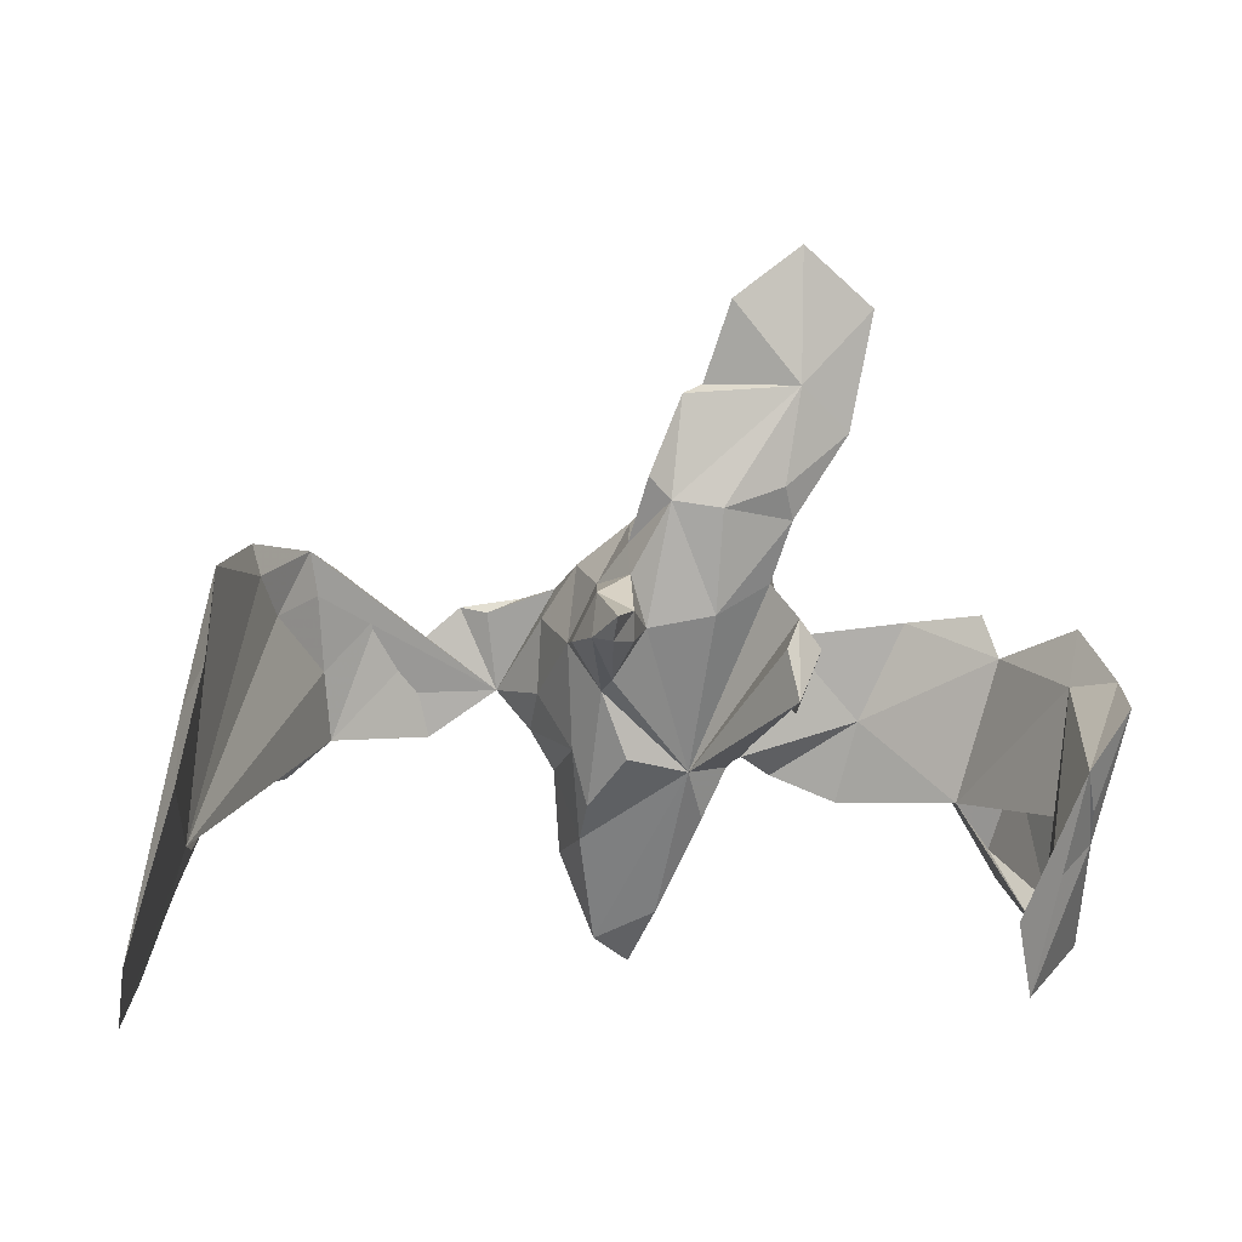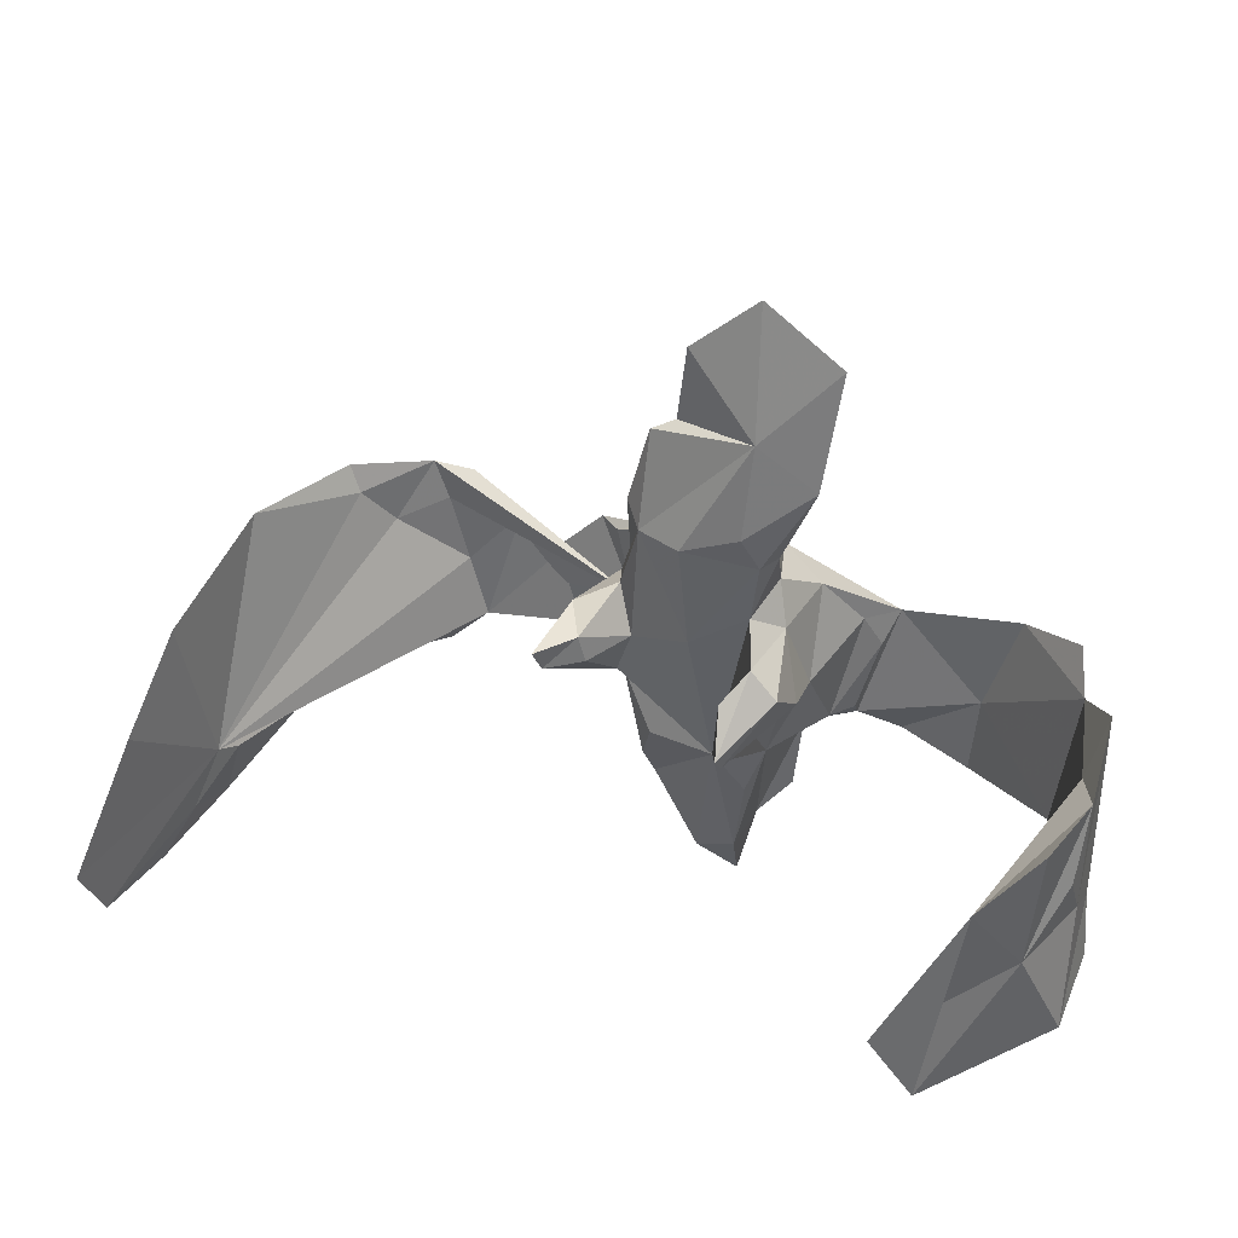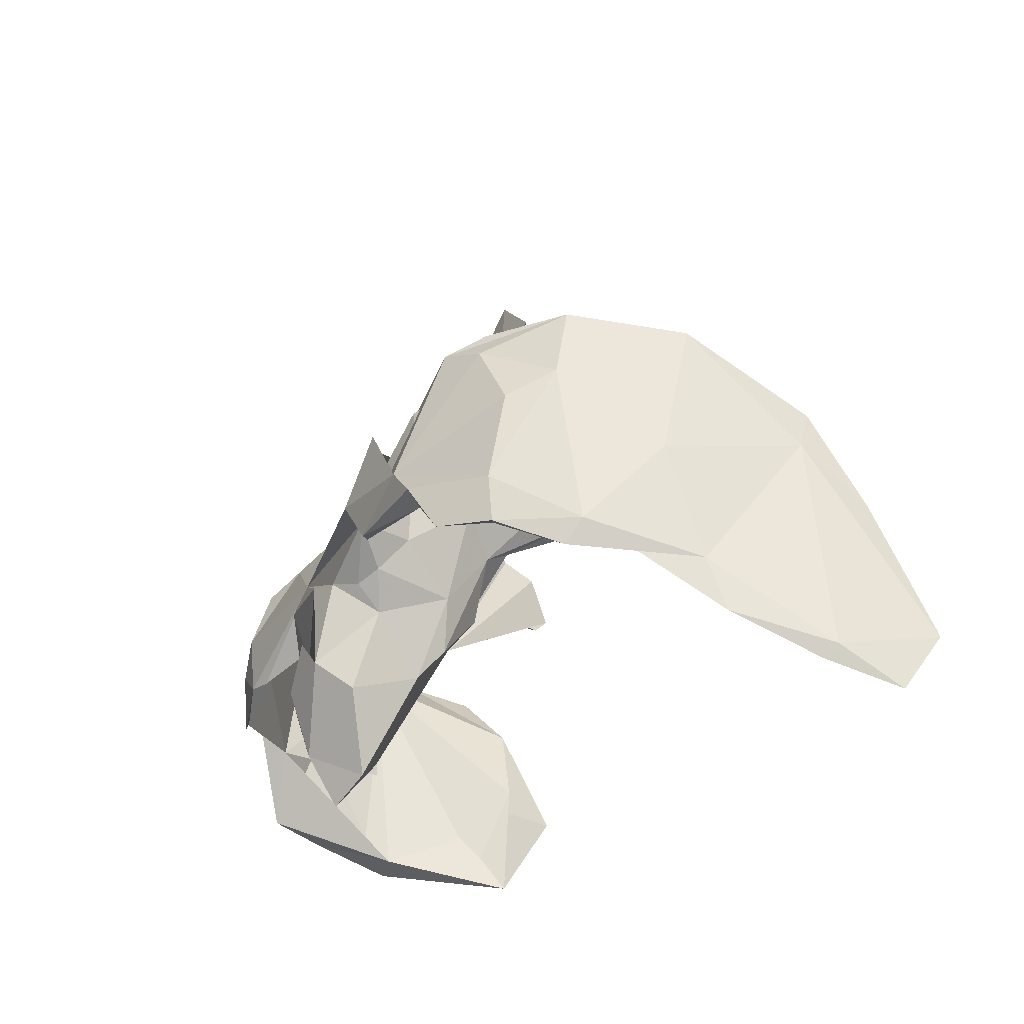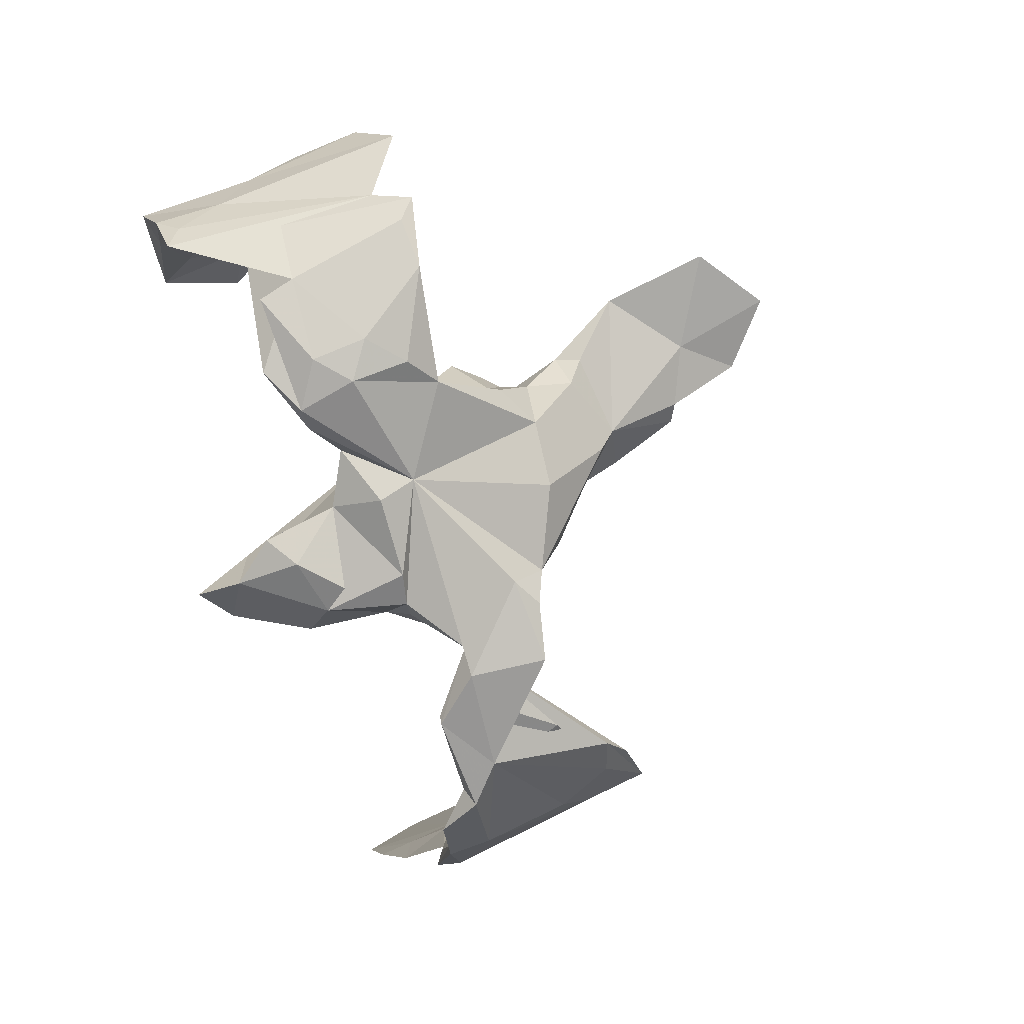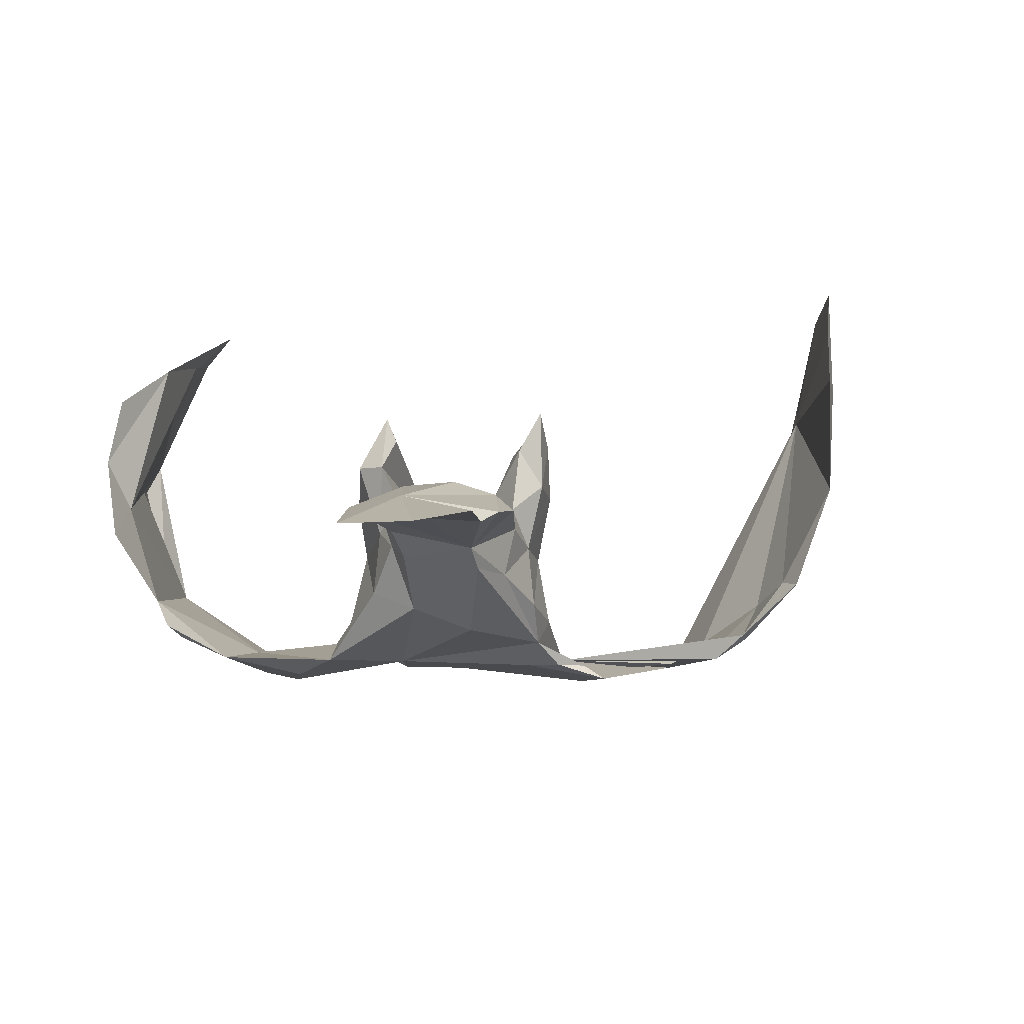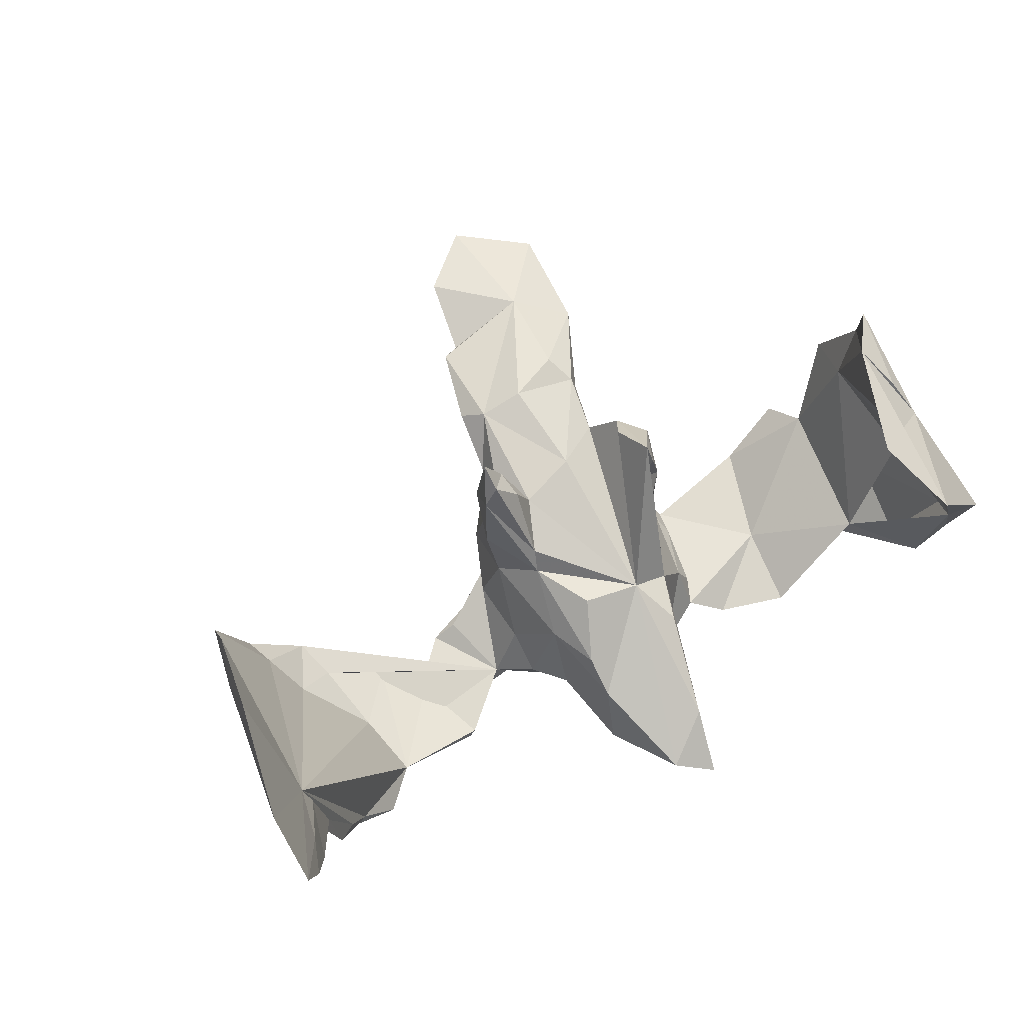
<metadata>
{"format":"obj","ext":"obj","renderer":"f3d","projection":"perspective","resolution":1024,"background":"white","views":[{"elev":1.8,"azim":-14.3,"up":"+Y"},{"elev":24.5,"azim":24.3,"up":"+Y"},{"elev":-22.7,"azim":-113.4,"up":"+Y"},{"elev":-72.4,"azim":105.1,"up":"+Z"},{"elev":10.4,"azim":170.8,"up":"+Z"},{"elev":58.3,"azim":-35.2,"up":"+Z"}]}
</metadata>
<code>
v 0.5378 -0.3298 0.05208
v 0.5699 0.01588 0.1105
v 0.5478 -0.1561 0.05125
v 0.5123 -0.1841 0.1568
v 0.5361 -0.1937 -0.04607
v 0.4924 -0.3158 0.04494
v 0.5606 0.08019 0.007366
v 0.5558 -0.08928 0.1183
v 0.5369 0.005629 0.03256
v 0.5361 -0.2893 -0.06361
v 0.5452 -0.01128 0.2025
v 0.5269 -0.1633 0.05424
v 0.5243 -0.2511 -0.1039
v 0.5159 -0.275 0.01102
v 0.4989 0.03665 -0.1121
v 0.497 -0.1408 0.1977
v 0.4882 -0.2226 -0.1219
v 0.5093 -0.266 -0.1455
v 0.4271 -0.09501 -0.2122
v 0.4949 -0.09937 -0.1425
v 0.5092 -0.1104 -0.07457
v 0.4262 -0.1948 0.2344
v 0.4537 -0.1618 -0.153
v 0.4605 -0.2729 0.1586
v 0.4058 -0.364 0.2163
v 0.4612 0.07359 -0.1641
v 0.4374 -0.309 0.1869
v 0.4845 0.09509 -0.1382
v 0.4138 -0.1441 -0.2331
v 0.4717 -0.08499 0.2416
v 0.3947 0.08348 -0.1964
v 0.3373 -0.05302 -0.2253
v 0.3658 -0.2611 0.2766
v 0.3176 -0.09178 -0.2666
v 0.3247 -0.01473 -0.251
v 0.2735 -0.04563 -0.2721
v 0.2747 0.03336 -0.2426
v 0.315 -0.1674 -0.2575
v 0.2512 -0.129 -0.2719
v 0.2203 -0.1279 -0.2608
v 0.2279 0.06513 -0.2125
v 0.2155 0.3308 0.08456
v 0.2459 0.486 0.09072
v 0.2103 0.02184 -0.1923
v 0.1754 0.06143 0.09788
v 0.1782 -0.07254 -0.1883
v 0.1245 0.000741 0.1676
v 0.169 -0.09853 -0.2252
v 0.1956 0.06864 -0.159
v 0.1737 0.02487 0.02335
v 0.1265 0.2635 0.1025
v 0.1239 0.009696 0.07007
v 0.157 -0.07281 -0.1489
v 0.125 -0.01474 0.1497
v 0.1019 -0.007042 -0.2383
v 0.1493 0.1139 0.002202
v 0.1613 0.01714 -0.05686
v 0.155 0.2259 0.04595
v 0.1409 -0.003049 -0.006851
v 0.1628 0.1397 -0.08891
v 0.1469 0.2634 0.0336
v 0.1008 -0.09758 -0.06707
v 0.1217 0.1427 0.05425
v 0.1446 0.3881 0.1103
v 0.1437 0.1006 0.106
v 0.0904 -0.05844 -0.2615
v 0.1372 0.1751 -0.006364
v 0.09168 -0.1328 -0.234
v 0.1257 0.2427 -0.01011
v 0.1042 0.1787 -0.1063
v 0.117 0.06464 0.1401
v 0.1148 0.4219 0.08227
v 0.01932 -0.2965 -0.2526
v 0.02838 0.285 0.009058
v 0.1429 0.2218 0.08073
v 0.06948 -0.1645 -0.07387
v 0.07187 -0.2383 -0.2505
v 0.04005 -0.1 -0.03299
v 0.006248 -0.369 -0.2143
v 0.02677 -0.2951 -0.1486
v 0.04701 0.2369 0.1023
v 0.1482 0.5624 0.1055
v 0.03335 -0.2008 -0.2791
v 0.0146 0.1774 -0.1445
v 0.01511 0.2631 -0.02774
v 0.02903 0.3906 0.0692
v 0.04662 0.1038 0.06986
v -0.04946 -0.1792 -0.2708
v -0.02587 -0.05809 -0.2686
v -0.04597 -0.3338 -0.1939
v -0.01928 -0.1439 -0.2817
v -0.03755 0.08805 0.04967
v -0.01429 0.2466 0.08254
v 0.0566 0.4942 0.1047
v 0.00018 0.3783 0.08033
v -0.07447 -0.06684 -0.2568
v -0.09986 -0.1086 -0.1944
v -0.08083 -0.1464 -0.08568
v -0.03785 0.2765 0.0622
v -0.08116 -0.1931 -0.1273
v -0.04393 -0.08144 -0.02436
v -0.03318 0.2195 -0.04863
v -0.08538 -0.2209 -0.2259
v -0.06986 0.07466 0.1137
v -0.07838 0.006513 -0.01898
v -0.05338 0.1934 0.01783
v -0.08331 0.1418 -0.02384
v -0.05577 0.1552 0.04183
v -0.07369 0.1122 0.1284
v -0.1075 0.07699 0.1599
v -0.09968 -0.07277 -0.08971
v -0.1012 -0.07057 -0.2274
v -0.1012 0.1335 -0.18
v -0.1067 0.1338 0.07336
v -0.08864 0.1656 -0.1104
v -0.1667 -0.00361 -0.2475
v -0.07266 0.02197 0.01537
v -0.1121 0.06614 -0.06094
v -0.1255 0.08024 0.1255
v -0.1308 0.07179 0.04067
v -0.1293 -0.05452 -0.2079
v -0.1083 0.1076 0.1862
v -0.1293 -0.00397 -0.1632
v -0.1366 0.1197 -0.2214
v -0.1254 0.09435 -0.1561
v -0.0929 0.09368 -0.2272
v -0.1828 0.1008 -0.2301
v -0.2825 0.03968 -0.2531
v -0.3508 -0.008048 -0.2689
v -0.1993 -0.001605 -0.284
v -0.215 0.1075 -0.2517
v -0.2547 -0.06625 -0.2692
v -0.3294 0.09646 -0.2342
v -0.3895 -0.06715 -0.245
v -0.2636 -0.06621 -0.2795
v -0.3881 0.1606 -0.2118
v -0.402 0.02495 -0.2188
v -0.4141 0.125 -0.1864
v -0.409 -0.05283 -0.2699
v -0.4262 0.1829 -0.1683
v -0.4482 -0.1161 -0.2452
v -0.472 0.1012 -0.1406
v -0.4415 0.1466 -0.1839
v -0.5149 -0.1244 -0.1953
v -0.5028 -0.1221 -0.189
v -0.491 0.06581 -0.1672
v -0.5364 -0.1464 -0.1278
v -0.5069 -0.06013 -0.1971
v -0.4986 0.1523 -0.09224
v -0.611 -0.1592 0.121
v -0.5097 0.1932 -0.08563
v -0.5208 0.1018 -0.1069
v -0.5654 -0.1632 -0.1179
v -0.5805 -0.1291 -0.09944
v -0.5784 -0.1586 -0.03043
v -0.617 -0.1724 0.05282
v -0.6013 -0.1673 0.08604
v -0.5691 0.1672 0.0624
v -0.5925 -0.01641 0.01225
v -0.632 -0.245 0.07291
v -0.5974 0.0629 0.2249
v -0.6388 -0.2414 0.1446
v -0.6219 0.006088 0.1978
v -0.6368 -0.07384 0.2846
v -0.6681 -0.3041 0.184
v -0.6977 -0.2644 0.3383
v -0.6986 -0.3403 0.2791
v -0.6799 -0.2856 0.1993
f 80 73 62
f 68 62 73
f 76 80 62
f 79 73 80
f 78 100 90
f 103 90 100
f 42 58 61
f 69 61 58
f 74 42 61
f 75 58 42
f 67 58 63
f 75 63 58
f 56 67 63
f 69 58 67
f 13 15 5
f 7 5 15
f 10 13 5
f 18 15 13
f 62 57 59
f 50 59 57
f 52 62 59
f 53 57 62
f 78 76 62
f 98 101 105
f 78 105 101
f 111 98 105
f 78 101 98
f 100 98 111
f 118 111 105
f 120 118 105
f 123 111 118
f 159 152 154
f 148 154 152
f 151 152 159
f 80 76 78
f 100 78 98
f 1 10 5
f 18 13 10
f 23 6 17
f 14 17 6
f 145 150 147
f 155 147 150
f 157 155 150
f 153 147 155
f 18 10 6
f 1 6 10
f 90 80 78
f 79 80 90
f 154 144 153
f 145 153 144
f 156 154 153
f 148 144 154
f 86 64 94
f 82 94 64
f 72 86 94
f 95 64 86
f 64 42 43
f 72 43 42
f 81 64 93
f 95 93 64
f 74 95 86
f 99 93 95
f 51 42 64
f 75 42 51
f 81 51 64
f 75 51 81
f 99 95 74
f 106 99 74
f 106 93 99
f 87 75 81
f 87 63 75
f 78 63 87
f 93 87 81
f 108 93 106
f 161 150 158
f 149 158 150
f 65 45 56
f 50 56 45
f 63 65 56
f 47 45 65
f 130 55 116
f 96 116 55
f 135 130 116
f 126 55 130
f 113 55 126
f 131 126 130
f 55 66 89
f 68 89 66
f 96 55 89
f 55 41 36
f 37 36 41
f 39 55 36
f 44 48 41
f 32 41 48
f 49 44 41
f 46 48 44
f 31 41 32
f 40 32 48
f 35 36 37
f 34 36 35
f 31 35 37
f 19 34 35
f 39 36 34
f 29 34 19
f 31 19 35
f 39 34 29
f 143 136 129
f 116 129 136
f 146 143 129
f 151 136 143
f 137 133 138
f 116 138 133
f 142 137 138
f 134 133 137
f 128 116 133
f 140 138 116
f 132 116 128
f 134 128 133
f 130 129 131
f 116 131 129
f 135 129 130
f 131 124 126
f 113 126 124
f 127 124 131
f 127 116 113
f 125 113 116
f 124 127 113
f 131 116 127
f 136 140 116
f 142 138 140
f 84 55 113
f 70 41 55
f 60 49 41
f 41 31 37
f 15 31 32
f 19 31 26
f 28 26 31
f 20 19 26
f 20 26 28
f 15 28 31
f 151 140 136
f 15 20 28
f 113 102 85
f 74 85 102
f 84 113 85
f 115 102 113
f 84 70 55
f 60 41 70
f 91 83 88
f 73 88 83
f 68 83 91
f 77 73 83
f 148 129 139
f 135 139 129
f 139 135 134
f 132 134 135
f 141 139 134
f 128 134 132
f 116 132 135
f 88 68 91
f 89 68 88
f 77 83 68
f 55 39 40
f 38 40 39
f 38 32 40
f 55 40 48
f 23 32 38
f 19 38 39
f 19 39 29
f 23 38 19
f 18 23 19
f 121 116 112
f 96 112 116
f 97 112 96
f 88 96 89
f 97 96 88
f 48 68 66
f 55 48 66
f 53 68 48
f 94 82 72
f 43 72 82
f 64 43 82
f 123 125 116
f 115 113 125
f 53 46 44
f 53 48 46
f 150 134 137
f 103 97 88
f 70 84 85
f 32 23 15
f 9 15 23
f 57 49 60
f 149 142 140
f 53 44 49
f 57 53 49
f 150 137 142
f 15 19 20
f 118 125 123
f 121 123 116
f 111 123 121
f 149 150 142
f 148 146 129
f 152 143 146
f 18 19 15
f 62 68 53
f 121 112 97
f 111 121 97
f 145 134 150
f 141 148 139
f 152 146 148
f 18 6 23
f 77 68 73
f 100 97 103
f 144 148 141
f 73 103 88
f 145 141 134
f 144 141 145
f 103 73 90
f 79 90 73
f 69 67 70
f 60 70 67
f 85 69 70
f 74 69 85
f 106 74 102
f 150 164 166
f 163 166 164
f 167 150 166
f 150 167 162
f 165 162 167
f 157 150 162
f 168 165 167
f 160 162 165
f 166 168 167
f 160 165 168
f 163 168 166
f 47 71 78
f 65 78 71
f 62 47 78
f 120 105 119
f 117 119 105
f 114 120 119
f 109 104 92
f 117 92 104
f 108 109 92
f 110 104 109
f 119 122 114
f 109 114 122
f 110 122 119
f 14 9 12
f 23 12 9
f 50 45 54
f 47 54 45
f 52 50 54
f 47 52 54
f 59 50 52
f 62 52 47
f 110 117 104
f 119 117 110
f 107 120 114
f 3 2 8
f 4 8 2
f 4 3 8
f 7 2 3
f 6 9 14
f 21 14 12
f 160 155 157
f 163 159 156
f 154 156 159
f 24 9 6
f 25 6 1
f 156 155 160
f 168 156 160
f 153 155 156
f 156 168 163
f 161 164 150
f 163 164 161
f 158 163 161
f 107 118 120
f 56 50 57
f 3 5 7
f 151 158 149
f 115 118 107
f 56 57 60
f 67 56 60
f 114 108 107
f 106 107 108
f 109 108 114
f 102 107 106
f 9 7 15
f 159 163 158
f 115 107 102
f 74 61 69
f 72 74 86
f 42 74 72
f 149 140 151
f 125 118 115
f 152 151 143
f 12 23 21
f 17 21 23
f 14 21 17
f 97 100 111
f 153 145 147
f 158 151 159
f 2 30 11
f 16 11 30
f 122 110 109
f 157 162 160
f 27 6 25
f 24 6 27
f 4 25 1
f 25 33 30
f 4 30 33
f 22 25 30
f 4 33 25
f 22 27 25
f 24 27 22
f 16 30 4
f 78 65 63
f 47 65 71
f 92 78 87
f 92 87 93
f 108 92 93
f 117 78 92
f 105 78 117
f 9 2 7
f 1 5 3
f 3 4 1
f 9 24 22
f 30 9 22
f 4 11 16
f 2 11 4
f 2 9 30

</code>
